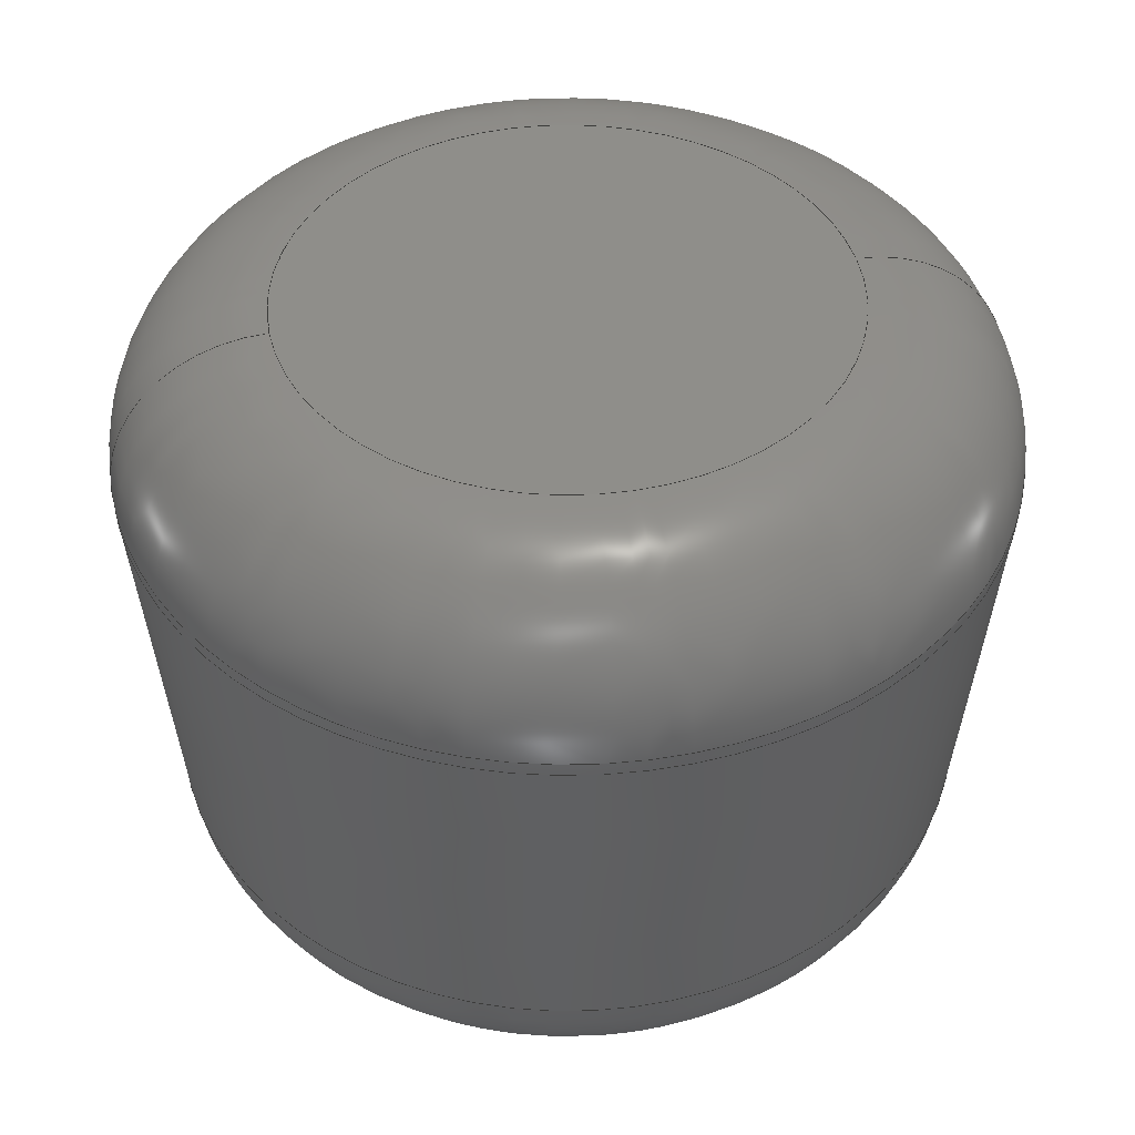
<metadata>
{"format":"step","ext":"stp","renderer":"f3d","projection":"perspective","resolution":1024,"background":"white","views":[{"elev":43.4,"azim":168.3,"up":"+Y"}]}
</metadata>
<code>
ISO-10303-21;
DATA;
#1=CARTESIAN_POINT('POINT1',(12.5,35,0));
#2=VERTEX_POINT('VERTEX1',#1);
#3=CARTESIAN_POINT('POINT2',(-12.5,35,0))
   ;
#4=VERTEX_POINT('VERTEX2',#3);
#5=CARTESIAN_POINT('POS1',(0,35,
   4.996e-15));
#6=DIRECTION('DIR1',(0,1,0));
#7=DIRECTION('DIR2',(1,0,-3.997e-16));
#8=AXIS2_PLACEMENT_3D('AXIS1',#5,#6,#7);
#9=CIRCLE('ELLIPSE1',#8,12.5);
#10=EDGE_CURVE('EDGE1',#2,#4,#9,.T.);
#11=ORIENTED_EDGE('COEDGE1',*,*,#10,.F.);
#12=CARTESIAN_POINT('POS2',(0,35,
   -5.551e-15));
#13=DIRECTION('DIR3',(0,1,0));
#14=DIRECTION('DIR4',(-1,0,4.441e-16));
#15=AXIS2_PLACEMENT_3D('AXIS2',#12,#13,#14);
#16=CIRCLE('ELLIPSE2',#15,12.5);
#17=EDGE_CURVE('EDGE2',#4,#2,#16,.T.);
#18=ORIENTED_EDGE('COEDGE2',*,*,#17,.F.);
#19=EDGE_LOOP('NONE',(#11,#18));
#20=FACE_BOUND('LOOP1',#19,.T.);
#21=CARTESIAN_POINT('POS3',(0,35,0));
#22=DIRECTION('DIR5',(0,1,0));
#23=DIRECTION('DIR6',(1,0,0));
#24=AXIS2_PLACEMENT_3D('AXIS3',#21,#22,#23);
#25=PLANE('PLANE1',#24);
#26=ADVANCED_FACE('FACE1',(#20),#25,.F.);
#27=CARTESIAN_POINT('POINT3',(-12.5,0,0));
#28=VERTEX_POINT('VERTEX3',#27);
#29=CARTESIAN_POINT('POS4',(-12.5,0,0));
#30=DIRECTION('DIR7',(0,1,0));
#31=VECTOR('VEC1',#30,10);
#32=LINE('STRAIGHT1',#29,#31);
#33=EDGE_CURVE('EDGE3',#28,#4,#32,.T.);
#34=ORIENTED_EDGE('COEDGE3',*,*,#33,.T.);
#35=ORIENTED_EDGE('COEDGE4',*,*,#17,.T.);
#36=CARTESIAN_POINT('POINT4',(12.5,0,0));
#37=VERTEX_POINT('VERTEX4',#36);
#38=CARTESIAN_POINT('POS5',(12.5,0,1.531e-15));
#39=DIRECTION('DIR8',(0,1,0));
#40=VECTOR('VEC2',#39,10);
#41=LINE('STRAIGHT2',#38,#40);
#42=EDGE_CURVE('EDGE4',#37,#2,#41,.T.);
#43=ORIENTED_EDGE('COEDGE5',*,*,#42,.F.);
#44=CARTESIAN_POINT('POS6',(0,0,0));
#45=DIRECTION('DIR9',(0,1,0));
#46=DIRECTION('DIR10',(-1,0,0));
#47=AXIS2_PLACEMENT_3D('AXIS4',#44,#45,#46);
#48=CIRCLE('ELLIPSE3',#47,12.5);
#49=EDGE_CURVE('EDGE5',#28,#37,#48,.T.);
#50=ORIENTED_EDGE('COEDGE6',*,*,#49,.F.);
#51=EDGE_LOOP('NONE',(#34,#35,#43,#50));
#52=FACE_BOUND('LOOP1',#51,.T.);
#53=CARTESIAN_POINT('POS7',(0,0,0));
#54=DIRECTION('DIR11',(0,1,0));
#55=DIRECTION('DIR12',(-1,0,0));
#56=AXIS2_PLACEMENT_3D('AXIS5',#53,#54,#55);
#57=CYLINDRICAL_SURFACE('CONE_SURF1',#56,12.5);
#58=ADVANCED_FACE('FACE2',(#52),#57,.F.);
#59=ORIENTED_EDGE('COEDGE7',*,*,#42,.T.);
#60=ORIENTED_EDGE('COEDGE8',*,*,#10,.T.);
#61=ORIENTED_EDGE('COEDGE9',*,*,#33,.F.);
#62=CARTESIAN_POINT('POS8',(0,0,0));
#63=DIRECTION('DIR13',(0,1,0));
#64=DIRECTION('DIR14',(1,0,0));
#65=AXIS2_PLACEMENT_3D('AXIS6',#62,#63,#64);
#66=CIRCLE('ELLIPSE4',#65,12.5);
#67=EDGE_CURVE('EDGE6',#37,#28,#66,.T.);
#68=ORIENTED_EDGE('COEDGE10',*,*,#67,.F.);
#69=EDGE_LOOP('NONE',(#59,#60,#61,#68));
#70=FACE_BOUND('LOOP1',#69,.T.);
#71=CARTESIAN_POINT('POS9',(0,0,0));
#72=DIRECTION('DIR15',(0,1,0));
#73=DIRECTION('DIR16',(-1,0,0));
#74=AXIS2_PLACEMENT_3D('AXIS7',#71,#72,#73);
#75=CYLINDRICAL_SURFACE('CONE_SURF2',#74,12.5);
#76=ADVANCED_FACE('FACE3',(#70),#75,.F.);
#77=CARTESIAN_POINT('POINT5',(26.5,1.421e-13,
   3.245e-15));
#78=VERTEX_POINT('VERTEX5',#77);
#79=CARTESIAN_POINT('POINT6',(-26.5,1.421e-13
   ,-6.491e-15));
#80=VERTEX_POINT('VERTEX6',#79);
#81=CARTESIAN_POINT('POS10',(1.776e-14,0,
   -1.11e-15));
#82=DIRECTION('DIR17',(5.362e-15,-1,
   8.814e-31));
#83=DIRECTION('DIR18',(1,5.362e-15,
   1.644e-16));
#84=AXIS2_PLACEMENT_3D('AXIS8',#81,#82,#83);
#85=CIRCLE('ELLIPSE5',#84,26.5);
#86=EDGE_CURVE('EDGE7',#78,#80,#85,.T.);
#87=ORIENTED_EDGE('COEDGE11',*,*,#86,.T.);
#88=CARTESIAN_POINT('POS11',(1.554e-14,0,
   -2.22e-15));
#89=DIRECTION('DIR19',(-5.362e-15,1,
   -1.106e-30));
#90=DIRECTION('DIR20',(1,5.362e-15,
   2.062e-16));
#91=AXIS2_PLACEMENT_3D('AXIS9',#88,#89,#90);
#92=CIRCLE('ELLIPSE6',#91,26.5);
#93=EDGE_CURVE('EDGE8',#78,#80,#92,.T.);
#94=ORIENTED_EDGE('COEDGE12',*,*,#93,.F.);
#95=EDGE_LOOP('NONE',(#87,#94));
#96=FACE_BOUND('LOOP1',#95,.T.);
#97=ORIENTED_EDGE('COEDGE13',*,*,#67,.T.);
#98=ORIENTED_EDGE('COEDGE14',*,*,#49,.T.);
#99=EDGE_LOOP('NONE',(#97,#98));
#100=FACE_BOUND('LOOP1',#99,.T.);
#101=CARTESIAN_POINT('POS12',(0,0,0));
#102=DIRECTION('DIR21',(0,-1,0));
#103=DIRECTION('DIR22',(1,0,0));
#104=AXIS2_PLACEMENT_3D('AXIS10',#101,#102,#103);
#105=PLANE('PLANE2',#104);
#106=ADVANCED_FACE('FACE4',(#96,#100),#105,.T.);
#107=CARTESIAN_POINT('POINT7',(43.93,
   15.97,5.38e-15));
#108=VERTEX_POINT('VERTEX7',#107);
#109=CARTESIAN_POINT('POINT8',(-43.93,
   15.97,-2.852e-14));
#110=VERTEX_POINT('VERTEX8',#109);
#111=CARTESIAN_POINT('POS13',(1.776e-14,
   15.97,0));
#112=DIRECTION('DIR23',(0,-1,0));
#113=DIRECTION('DIR24',(1,0,-2.819e-16));
#114=AXIS2_PLACEMENT_3D('AXIS11',#111,#112,#113);
#115=CIRCLE('ELLIPSE7',#114,43.93);
#116=EDGE_CURVE('EDGE9',#108,#110,#115,.T.);
#117=ORIENTED_EDGE('COEDGE15',*,*,#116,.T.);
#118=CARTESIAN_POINT('POS14',(-26.5,
   17.5,-6.491e-15));
#119=DIRECTION('DIR25',(2.449e-16,2.138e-31,
   -1));
#120=DIRECTION('DIR26',(-5.075e-16,-1,
   -3.381e-31));
#121=AXIS2_PLACEMENT_3D('AXIS12',#118,#119,#120);
#122=CIRCLE('ELLIPSE8',#121,17.5);
#123=EDGE_CURVE('EDGE10',#80,#110,#122,.T.);
#124=ORIENTED_EDGE('COEDGE16',*,*,#123,.F.);
#125=ORIENTED_EDGE('COEDGE17',*,*,#86,.F.);
#126=CARTESIAN_POINT('POS15',(26.5,17.5
   ,3.245e-15));
#127=DIRECTION('DIR27',(-1.225e-16,1.069e-31,
   1));
#128=DIRECTION('DIR28',(5.075e-16,-1,
   1.69e-31));
#129=AXIS2_PLACEMENT_3D('AXIS13',#126,#127,#128);
#130=CIRCLE('ELLIPSE9',#129,17.5);
#131=EDGE_CURVE('EDGE11',#78,#108,#130,.T.);
#132=ORIENTED_EDGE('COEDGE18',*,*,#131,.T.);
#133=EDGE_LOOP('NONE',(#117,#124,#125,#132));
#134=FACE_BOUND('LOOP1',#133,.T.);
#135=CARTESIAN_POINT('POS16',(1.776e-14,
   17.5,0));
#136=DIRECTION('DIR29',(0,-1,0));
#137=DIRECTION('DIR30',(-1,0,0));
#138=AXIS2_PLACEMENT_3D('AXIS14',#135,#136,#137);
#139=TOROIDAL_SURFACE('TORUS1',#138,26.5,17.5);
#140=ADVANCED_FACE('FACE5',(#134),#139,.T.);
#141=ORIENTED_EDGE('COEDGE19',*,*,#93,.T.);
#142=ORIENTED_EDGE('COEDGE20',*,*,#123,.T.);
#143=CARTESIAN_POINT('POS17',(1.776e-14,
   15.97,0));
#144=DIRECTION('DIR31',(0,1,0));
#145=DIRECTION('DIR32',(1,0,-2.819e-16));
#146=AXIS2_PLACEMENT_3D('AXIS15',#143,#144,#145);
#147=CIRCLE('ELLIPSE10',#146,43.93);
#148=EDGE_CURVE('EDGE12',#108,#110,#147,.T.);
#149=ORIENTED_EDGE('COEDGE21',*,*,#148,.F.);
#150=ORIENTED_EDGE('COEDGE22',*,*,#131,.F.);
#151=EDGE_LOOP('NONE',(#141,#142,#149,#150));
#152=FACE_BOUND('LOOP1',#151,.T.);
#153=CARTESIAN_POINT('POS18',(1.776e-14,
   17.5,0));
#154=DIRECTION('DIR33',(0,-1,0));
#155=DIRECTION('DIR34',(-1,0,0));
#156=AXIS2_PLACEMENT_3D('AXIS16',#153,#154,#155);
#157=TOROIDAL_SURFACE('TORUS2',#156,26.5,17.5);
#158=ADVANCED_FACE('FACE6',(#152),#157,.T.);
#159=CARTESIAN_POINT('POINT9',(47.43,
   55.97,-1.195e-14));
#160=VERTEX_POINT('VERTEX9',#159);
#161=CARTESIAN_POINT('POINT10',(-47.43,
   55.97,-1.162e-14));
#162=VERTEX_POINT('VERTEX10',#161);
#163=CARTESIAN_POINT('POS19',(3.553e-14,55.97,
   0));
#164=DIRECTION('DIR35',(0,-1,0));
#165=DIRECTION('DIR36',(1,0,1.225e-16));
#166=AXIS2_PLACEMENT_3D('AXIS17',#163,#164,#165);
#167=CIRCLE('ELLIPSE11',#166,47.43);
#168=EDGE_CURVE('EDGE13',#160,#162,#167,.T.);
#169=ORIENTED_EDGE('COEDGE23',*,*,#168,.T.);
#170=CARTESIAN_POINT('POS20',(-43.93,
   15.97,-2.852e-14));
#171=DIRECTION('DIR37',(-0.08716,0.9962,
   -2.135e-17));
#172=VECTOR('VEC3',#171,10);
#173=LINE('STRAIGHT3',#170,#172);
#174=EDGE_CURVE('EDGE14',#110,#162,#173,.T.);
#175=ORIENTED_EDGE('COEDGE24',*,*,#174,.F.);
#176=ORIENTED_EDGE('COEDGE25',*,*,#116,.F.);
#177=CARTESIAN_POINT('POS21',(43.93,
   15.97,-1.238e-14));
#178=DIRECTION('DIR38',(0.08716,0.9962,
   1.067e-17));
#179=VECTOR('VEC4',#178,10);
#180=LINE('STRAIGHT4',#177,#179);
#181=EDGE_CURVE('EDGE15',#108,#160,#180,.T.);
#182=ORIENTED_EDGE('COEDGE26',*,*,#181,.T.);
#183=EDGE_LOOP('NONE',(#169,#175,#176,#182));
#184=FACE_BOUND('LOOP1',#183,.T.);
#185=CARTESIAN_POINT('POS22',(0,-476.2,
   -1.776e-14));
#186=DIRECTION('DIR39',(0,1,0));
#187=DIRECTION('DIR40',(-1,0,0));
#188=AXIS2_PLACEMENT_3D('AXIS18',#185,#186,#187);
#189=CONICAL_SURFACE('CONE_SURF3',#188,0.8749,
   0.08727);
#190=ADVANCED_FACE('FACE7',(#184),#189,.T.);
#191=ORIENTED_EDGE('COEDGE27',*,*,#148,.T.);
#192=ORIENTED_EDGE('COEDGE28',*,*,#174,.T.);
#193=CARTESIAN_POINT('POS23',(3.553e-14,55.97,
   0));
#194=DIRECTION('DIR41',(0,1,0));
#195=DIRECTION('DIR42',(1,0,1.225e-16));
#196=AXIS2_PLACEMENT_3D('AXIS19',#193,#194,#195);
#197=CIRCLE('ELLIPSE12',#196,47.43);
#198=EDGE_CURVE('EDGE16',#160,#162,#197,.T.);
#199=ORIENTED_EDGE('COEDGE29',*,*,#198,.F.);
#200=ORIENTED_EDGE('COEDGE30',*,*,#181,.F.);
#201=EDGE_LOOP('NONE',(#191,#192,#199,#200));
#202=FACE_BOUND('LOOP1',#201,.T.);
#203=CARTESIAN_POINT('POS24',(0,-476.2,
   -1.776e-14));
#204=DIRECTION('DIR43',(0,1,0));
#205=DIRECTION('DIR44',(-1,0,0));
#206=AXIS2_PLACEMENT_3D('AXIS20',#203,#204,#205);
#207=CONICAL_SURFACE('CONE_SURF4',#206,0.8749,
   0.08727);
#208=ADVANCED_FACE('FACE8',(#202),#207,.T.);
#209=CARTESIAN_POINT('POINT11',(47.5,57.5,
   5.756e-15));
#210=VERTEX_POINT('VERTEX11',#209);
#211=CARTESIAN_POINT('POINT12',(-47.5,57.5,
   -1.151e-14));
#212=VERTEX_POINT('VERTEX12',#211);
#213=CARTESIAN_POINT('POS25',(3.553e-14,57.5,0));
#214=DIRECTION('DIR45',(0,-1,0));
#215=DIRECTION('DIR46',(0,0,-1));
#216=AXIS2_PLACEMENT_3D('AXIS21',#213,#214,#215);
#217=CIRCLE('ELLIPSE13',#216,47.5);
#218=EDGE_CURVE('EDGE17',#210,#212,#217,.T.);
#219=ORIENTED_EDGE('COEDGE31',*,*,#218,.T.);
#220=CARTESIAN_POINT('POS26',(-30,57.5,-7.348e-15
   ));
#221=DIRECTION('DIR47',(2.449e-16,-6.779e-32,
   -1));
#222=DIRECTION('DIR48',(-0.9962,-0.08716,
   -2.44e-16));
#223=AXIS2_PLACEMENT_3D('AXIS22',#220,#221,#222);
#224=CIRCLE('ELLIPSE14',#223,17.5);
#225=EDGE_CURVE('EDGE18',#162,#212,#224,.T.);
#226=ORIENTED_EDGE('COEDGE32',*,*,#225,.F.);
#227=ORIENTED_EDGE('COEDGE33',*,*,#168,.F.);
#228=CARTESIAN_POINT('POS27',(30,57.5,3.674e-15))
   ;
#229=DIRECTION('DIR49',(-1.225e-16,-3.39e-32,
   1));
#230=DIRECTION('DIR50',(0.9962,-0.08716,
   1.22e-16));
#231=AXIS2_PLACEMENT_3D('AXIS23',#228,#229,#230);
#232=CIRCLE('ELLIPSE15',#231,17.5);
#233=EDGE_CURVE('EDGE19',#160,#210,#232,.T.);
#234=ORIENTED_EDGE('COEDGE34',*,*,#233,.T.);
#235=EDGE_LOOP('NONE',(#219,#226,#227,#234));
#236=FACE_BOUND('LOOP1',#235,.T.);
#237=CARTESIAN_POINT('POS28',(3.553e-14,57.5,0));
#238=DIRECTION('DIR51',(0,-1,0));
#239=DIRECTION('DIR52',(-1,0,0));
#240=AXIS2_PLACEMENT_3D('AXIS24',#237,#238,#239);
#241=TOROIDAL_SURFACE('TORUS3',#240,30,17.5);
#242=ADVANCED_FACE('FACE9',(#236),#241,.T.);
#243=CARTESIAN_POINT('POINT13',(30,75,3.674e-15)
   );
#244=VERTEX_POINT('VERTEX13',#243);
#245=CARTESIAN_POINT('POINT14',(-30,75,
   -2.665e-14));
#246=VERTEX_POINT('VERTEX14',#245);
#247=CARTESIAN_POINT('POS29',(3.553e-14,75,0));
#248=DIRECTION('DIR53',(0,-1,0));
#249=DIRECTION('DIR54',(1,0,-8.882e-16));
#250=AXIS2_PLACEMENT_3D('AXIS25',#247,#248,#249);
#251=CIRCLE('ELLIPSE16',#250,30);
#252=EDGE_CURVE('EDGE20',#244,#246,#251,.T.);
#253=ORIENTED_EDGE('COEDGE35',*,*,#252,.F.);
#254=CARTESIAN_POINT('POS30',(3.553e-14,75,0));
#255=DIRECTION('DIR55',(0,1,0));
#256=DIRECTION('DIR56',(1,0,-8.882e-16));
#257=AXIS2_PLACEMENT_3D('AXIS26',#254,#255,#256);
#258=CIRCLE('ELLIPSE17',#257,30);
#259=EDGE_CURVE('EDGE21',#244,#246,#258,.T.);
#260=ORIENTED_EDGE('COEDGE36',*,*,#259,.T.);
#261=EDGE_LOOP('NONE',(#253,#260));
#262=FACE_BOUND('LOOP1',#261,.T.);
#263=CARTESIAN_POINT('POS31',(-3.553e-14,75,
   -2.665e-14));
#264=DIRECTION('DIR57',(0,-1,0));
#265=DIRECTION('DIR58',(1,0,0));
#266=AXIS2_PLACEMENT_3D('AXIS27',#263,#264,#265);
#267=PLANE('PLANE3',#266);
#268=ADVANCED_FACE('FACE10',(#262),#267,.F.);
#269=ORIENTED_EDGE('COEDGE37',*,*,#218,.F.);
#270=EDGE_CURVE('EDGE22',#210,#244,#232,.T.);
#271=ORIENTED_EDGE('COEDGE38',*,*,#270,.T.);
#272=ORIENTED_EDGE('COEDGE39',*,*,#252,.T.);
#273=EDGE_CURVE('EDGE23',#212,#246,#224,.T.);
#274=ORIENTED_EDGE('COEDGE40',*,*,#273,.F.);
#275=EDGE_LOOP('NONE',(#269,#271,#272,#274));
#276=FACE_BOUND('LOOP1',#275,.T.);
#277=ADVANCED_FACE('FACE11',(#276),#241,.T.);
#278=CARTESIAN_POINT('POS32',(3.553e-14,57.5,0));
#279=DIRECTION('DIR59',(0,-1,0));
#280=DIRECTION('DIR60',(0,0,-1));
#281=AXIS2_PLACEMENT_3D('AXIS28',#278,#279,#280);
#282=CIRCLE('ELLIPSE18',#281,47.5);
#283=EDGE_CURVE('EDGE24',#212,#210,#282,.T.);
#284=ORIENTED_EDGE('COEDGE41',*,*,#283,.T.);
#285=ORIENTED_EDGE('COEDGE42',*,*,#233,.F.);
#286=ORIENTED_EDGE('COEDGE43',*,*,#198,.T.);
#287=ORIENTED_EDGE('COEDGE44',*,*,#225,.T.);
#288=EDGE_LOOP('NONE',(#284,#285,#286,#287));
#289=FACE_BOUND('LOOP1',#288,.T.);
#290=CARTESIAN_POINT('POS33',(3.553e-14,57.5,0));
#291=DIRECTION('DIR61',(0,-1,0));
#292=DIRECTION('DIR62',(-1,0,0));
#293=AXIS2_PLACEMENT_3D('AXIS29',#290,#291,#292);
#294=TOROIDAL_SURFACE('TORUS4',#293,30,17.5);
#295=ADVANCED_FACE('FACE12',(#289),#294,.T.);
#296=ORIENTED_EDGE('COEDGE45',*,*,#283,.F.);
#297=ORIENTED_EDGE('COEDGE46',*,*,#273,.T.);
#298=ORIENTED_EDGE('COEDGE47',*,*,#259,.F.);
#299=ORIENTED_EDGE('COEDGE48',*,*,#270,.F.);
#300=EDGE_LOOP('NONE',(#296,#297,#298,#299));
#301=FACE_BOUND('LOOP1',#300,.T.);
#302=ADVANCED_FACE('FACE13',(#301),#294,.T.);
#303=CLOSED_SHELL('SHELL1',(#26,#58,#76,#106,#140,#158,#190,#208,#242,
   #268,#277,#295,#302));
#304=MANIFOLD_SOLID_BREP('LUMP1',#303);
#305=ADVANCED_BREP_SHAPE_REPRESENTATION('BODY0',(#304),#306);
#306=(GEOMETRIC_REPRESENTATION_CONTEXT(3) 
   GLOBAL_UNCERTAINTY_ASSIGNED_CONTEXT((#307)) 
   GLOBAL_UNIT_ASSIGNED_CONTEXT((#308,#309,#310)) REPRESENTATION_CONTEXT
   ('',''));
#307=UNCERTAINTY_MEASURE_WITH_UNIT(LENGTH_MEASURE(1e-06),#308,'','');
#308=(LENGTH_UNIT() NAMED_UNIT(*) SI_UNIT(.MILLI.,.METRE.));
#309=(NAMED_UNIT(*) PLANE_ANGLE_UNIT() SI_UNIT($,.RADIAN.));
#310=(NAMED_UNIT(*) SI_UNIT($,.STERADIAN.) SOLID_ANGLE_UNIT());
#311=APPLICATION_CONTEXT(
   'CONFIGURATION CONTROLLED 3D DESIGNS OF MECHANICAL PARTS AND 
ASSEMBLIES');
#312=APPLICATION_PROTOCOL_DEFINITION('INTERNATIONAL STANDARD',
   'config_control_design',1994,#311);
#313=MECHANICAL_CONTEXT('MECHANICAL_CONTEXT_NAME',#311,'mechanical');
#314=PRODUCT('PRODUCT_ID_1','PRODUCT_NAME_1','PRODUCT_DESCRIPTION',(#313
   ));
#315=PRODUCT_RELATED_PRODUCT_CATEGORY('detail',
   'PRODUCT_RELATED_PRODUCT_CATEGORY_DESCRIPTION',(#314));
#316=PERSON_AND_ORGANIZATION_ROLE('design_owner');
#317=CC_DESIGN_PERSON_AND_ORGANIZATION_ASSIGNMENT(#320,#316,(#314));
#318=PERSON('ID_1','PERSON_LAST_NAME','PERSON_FIRST_NAME',$,$,$);
#319=ORGANIZATION('ORGANIZATION_ID','ORGANIZATION_NAME',
   'ORGANIZATION_DESCRIPTION');
#320=PERSON_AND_ORGANIZATION(#318,#319);
#321=PRODUCT_DEFINITION_FORMATION_WITH_SPECIFIED_SOURCE(
   'PRODUCT_DEFINITION_FORMATION_ID',
   'PRODUCT_DEFINITION_FORMATION_DESCRIPTION',#314,.NOT_KNOWN.);
#322=PERSON_AND_ORGANIZATION_ROLE('creator');
#323=CC_DESIGN_PERSON_AND_ORGANIZATION_ASSIGNMENT(#326,#322,(#321));
#324=PERSON('ID_2','PERSON_LAST_NAME','PERSON_FIRST_NAME',$,$,$);
#325=ORGANIZATION('ORGANIZATION_ID','ORGANIZATION_NAME',
   'ORGANIZATION_DESCRIPTION');
#326=PERSON_AND_ORGANIZATION(#324,#325);
#327=PERSON_AND_ORGANIZATION_ROLE('part_supplier');
#328=CC_DESIGN_PERSON_AND_ORGANIZATION_ASSIGNMENT(#331,#327,(#321));
#329=PERSON('ID_3','PERSON_LAST_NAME','PERSON_FIRST_NAME',$,$,$);
#330=ORGANIZATION('ORGANIZATION_ID','ORGANIZATION_NAME',
   'ORGANIZATION_DESCRIPTION');
#331=PERSON_AND_ORGANIZATION(#329,#330);
#332=APPROVAL_STATUS('approved');
#333=APPROVAL(#332,'APPROVAL_LEVEL');
#334=CC_DESIGN_APPROVAL(#333,(#321));
#335=APPROVAL_ROLE('APPROVAL_ROLE');
#336=APPROVAL_PERSON_ORGANIZATION(#339,#333,#335);
#337=PERSON('ID_4','PERSON_LAST_NAME','PERSON_FIRST_NAME',$,$,$);
#338=ORGANIZATION('ORGANIZATION_ID','ORGANIZATION_NAME',
   'ORGANIZATION_DESCRIPTION');
#339=PERSON_AND_ORGANIZATION(#337,#338);
#340=APPROVAL_DATE_TIME(#344,#333);
#341=CALENDAR_DATE(1997,1,1);
#342=COORDINATED_UNIVERSAL_TIME_OFFSET(0,0,.AHEAD.);
#343=LOCAL_TIME(0,0,0,#342);
#344=DATE_AND_TIME(#341,#343);
#345=SECURITY_CLASSIFICATION_LEVEL('classified');
#346=SECURITY_CLASSIFICATION('SECURITY_CLASSIFICATION_NAME',
   'SECURITY_CLASSIFICATION_PURPOSE',#345);
#347=CC_DESIGN_SECURITY_CLASSIFICATION(#346,(#321));
#348=APPROVAL_STATUS('approved');
#349=APPROVAL(#348,'APPROVAL_LEVEL');
#350=CC_DESIGN_APPROVAL(#349,(#346));
#351=APPROVAL_ROLE('APPROVAL_ROLE');
#352=APPROVAL_PERSON_ORGANIZATION(#355,#349,#351);
#353=PERSON('ID_5','PERSON_LAST_NAME','PERSON_FIRST_NAME',$,$,$);
#354=ORGANIZATION('ORGANIZATION_ID','ORGANIZATION_NAME',
   'ORGANIZATION_DESCRIPTION');
#355=PERSON_AND_ORGANIZATION(#353,#354);
#356=APPROVAL_DATE_TIME(#360,#349);
#357=CALENDAR_DATE(1997,1,1);
#358=COORDINATED_UNIVERSAL_TIME_OFFSET(0,0,.AHEAD.);
#359=LOCAL_TIME(0,0,0,#358);
#360=DATE_AND_TIME(#357,#359);
#361=PERSON_AND_ORGANIZATION_ROLE('classification_officer');
#362=CC_DESIGN_PERSON_AND_ORGANIZATION_ASSIGNMENT(#365,#361,(#346));
#363=PERSON('ID_6','PERSON_LAST_NAME','PERSON_FIRST_NAME',$,$,$);
#364=ORGANIZATION('ORGANIZATION_ID','ORGANIZATION_NAME',
   'ORGANIZATION_DESCRIPTION');
#365=PERSON_AND_ORGANIZATION(#363,#364);
#366=DATE_TIME_ROLE('classification_date');
#367=CC_DESIGN_DATE_AND_TIME_ASSIGNMENT(#371,#366,(#346));
#368=CALENDAR_DATE(1997,1,1);
#369=COORDINATED_UNIVERSAL_TIME_OFFSET(0,0,.AHEAD.);
#370=LOCAL_TIME(0,0,0,#369);
#371=DATE_AND_TIME(#368,#370);
#372=DESIGN_CONTEXT('DESIGN_CONTEXT_NAME',#311,'design');
#373=PRODUCT_DEFINITION('PRODUCT_DEFINITION_ID',
   'PRODUCT_DEFINITION_DESCRIPTION',#321,#372);
#374=PERSON_AND_ORGANIZATION_ROLE('creator');
#375=CC_DESIGN_PERSON_AND_ORGANIZATION_ASSIGNMENT(#378,#374,(#373));
#376=PERSON('ID_7','PERSON_LAST_NAME','PERSON_FIRST_NAME',$,$,$);
#377=ORGANIZATION('ORGANIZATION_ID','ORGANIZATION_NAME',
   'ORGANIZATION_DESCRIPTION');
#378=PERSON_AND_ORGANIZATION(#376,#377);
#379=DATE_TIME_ROLE('creation_date');
#380=CC_DESIGN_DATE_AND_TIME_ASSIGNMENT(#384,#379,(#373));
#381=CALENDAR_DATE(1997,1,1);
#382=COORDINATED_UNIVERSAL_TIME_OFFSET(0,0,.AHEAD.);
#383=LOCAL_TIME(0,0,0,#382);
#384=DATE_AND_TIME(#381,#383);
#385=APPROVAL_STATUS('approved');
#386=APPROVAL(#385,'APPROVAL_LEVEL');
#387=CC_DESIGN_APPROVAL(#386,(#373));
#388=APPROVAL_ROLE('APPROVAL_ROLE');
#389=APPROVAL_PERSON_ORGANIZATION(#392,#386,#388);
#390=PERSON('ID_8','PERSON_LAST_NAME','PERSON_FIRST_NAME',$,$,$);
#391=ORGANIZATION('ORGANIZATION_ID','ORGANIZATION_NAME',
   'ORGANIZATION_DESCRIPTION');
#392=PERSON_AND_ORGANIZATION(#390,#391);
#393=APPROVAL_DATE_TIME(#397,#386);
#394=CALENDAR_DATE(1997,1,1);
#395=COORDINATED_UNIVERSAL_TIME_OFFSET(0,0,.AHEAD.);
#396=LOCAL_TIME(0,0,0,#395);
#397=DATE_AND_TIME(#394,#396);
#398=PRODUCT_DEFINITION_SHAPE('PRODUCT_DEFINITION_SHAPE_NAME',
   'PRODUCT_DEFINITION_SHAPE_DESCRIPTION',#373);
#399=SHAPE_DEFINITION_REPRESENTATION(#398,#305);
ENDSEC;
END-ISO-10303-21;
                
                  
               
                   
                    
     
                

</code>
